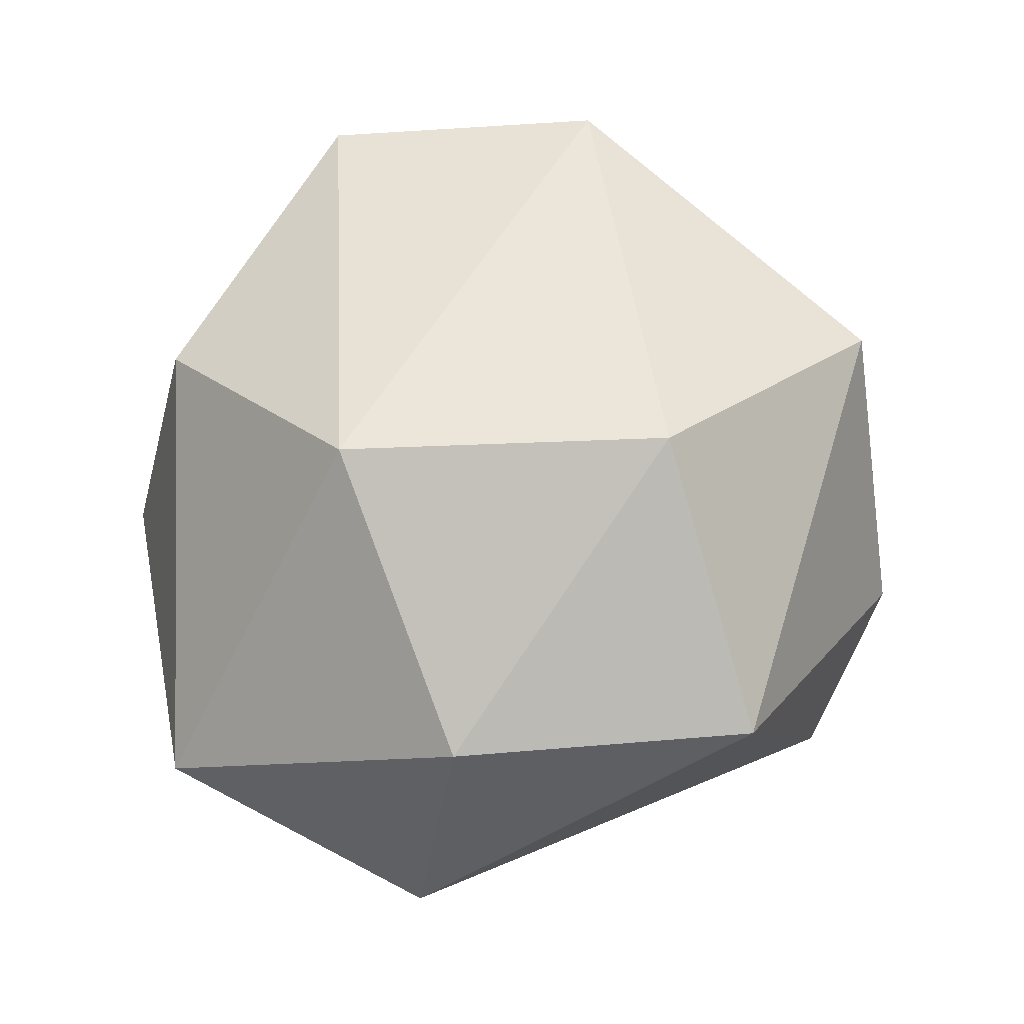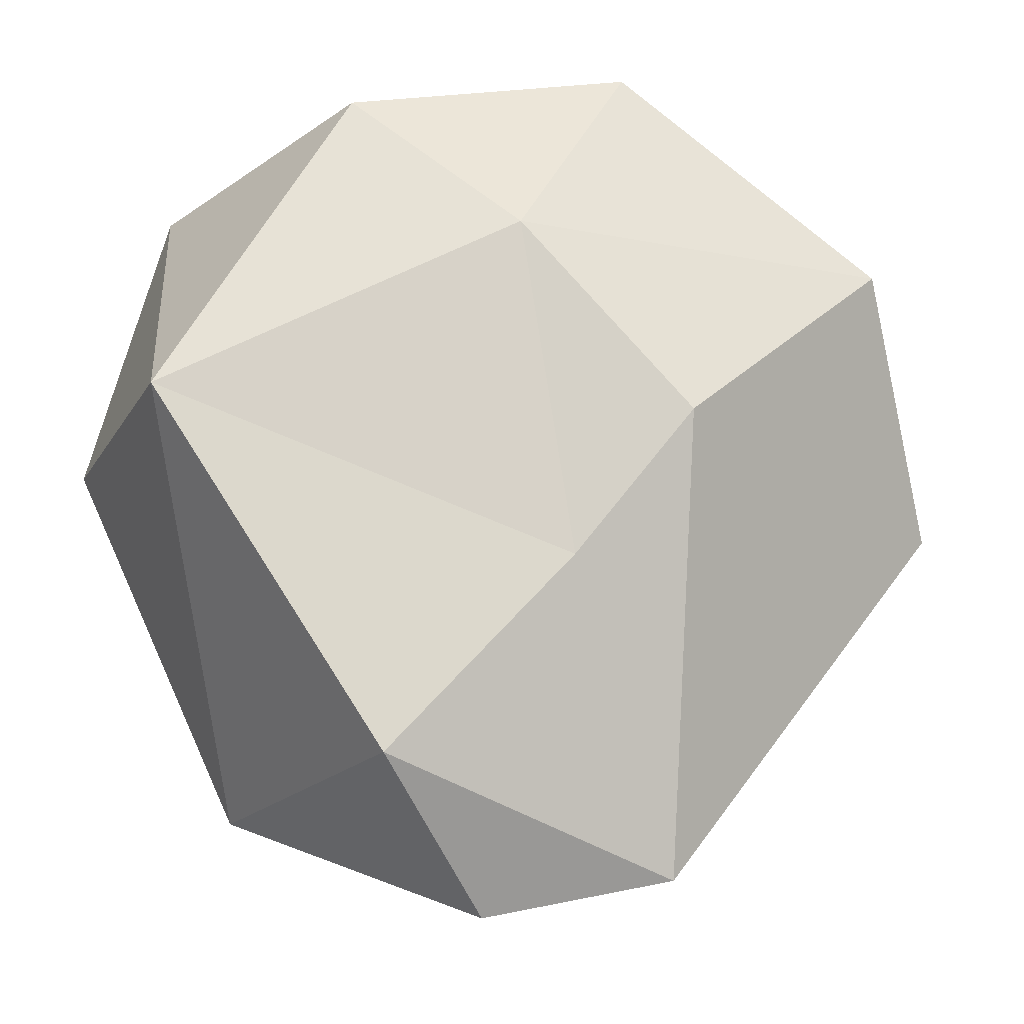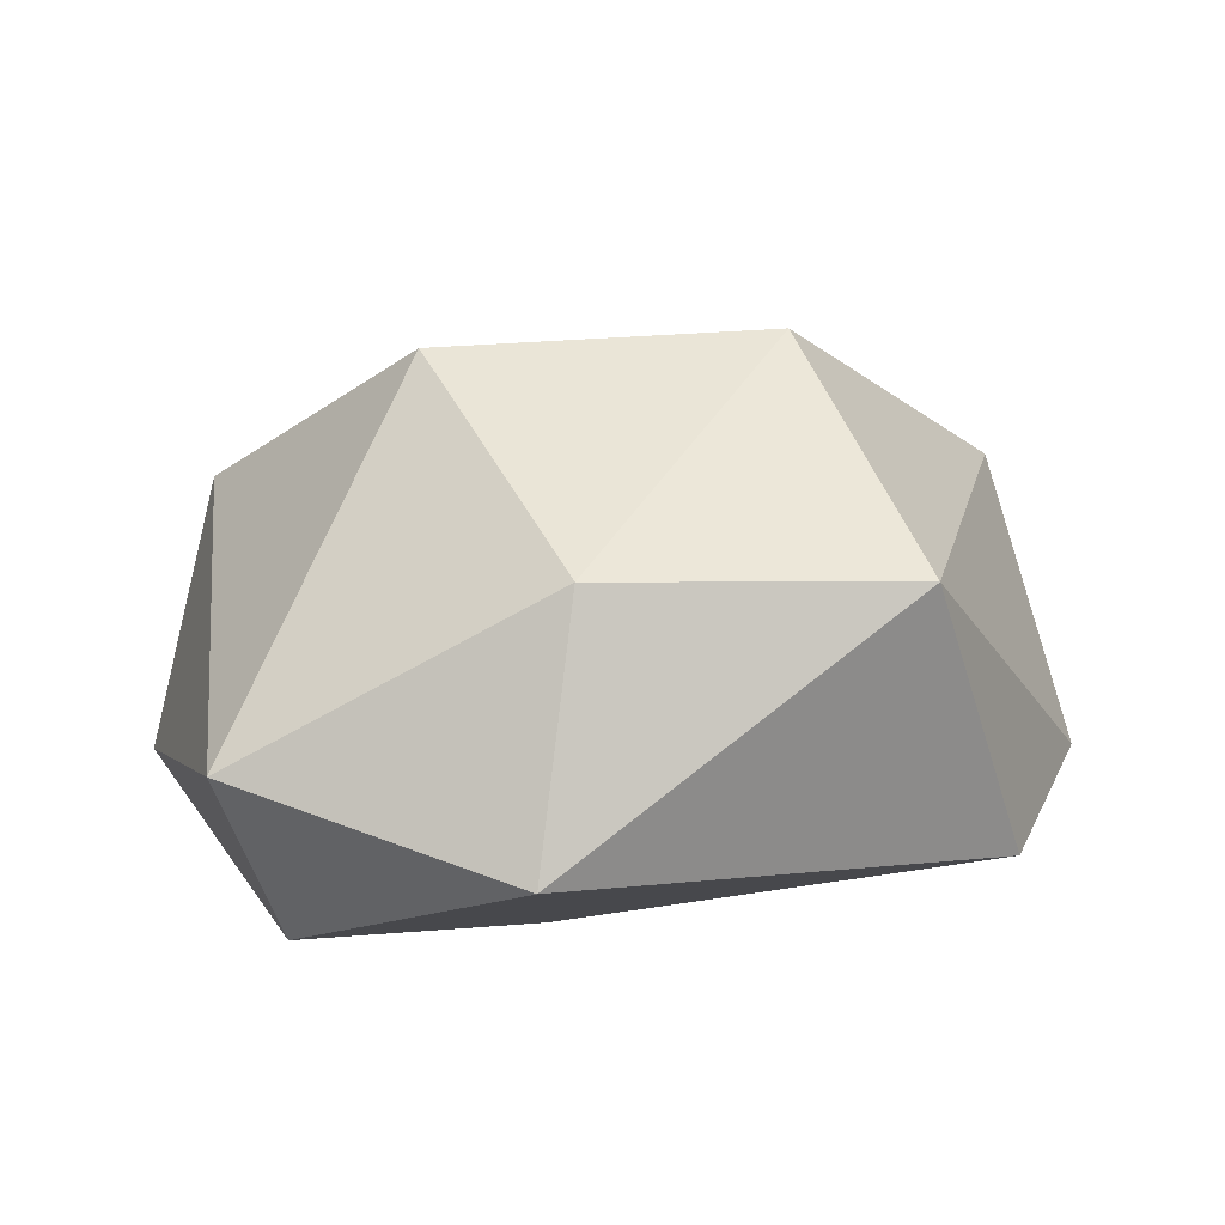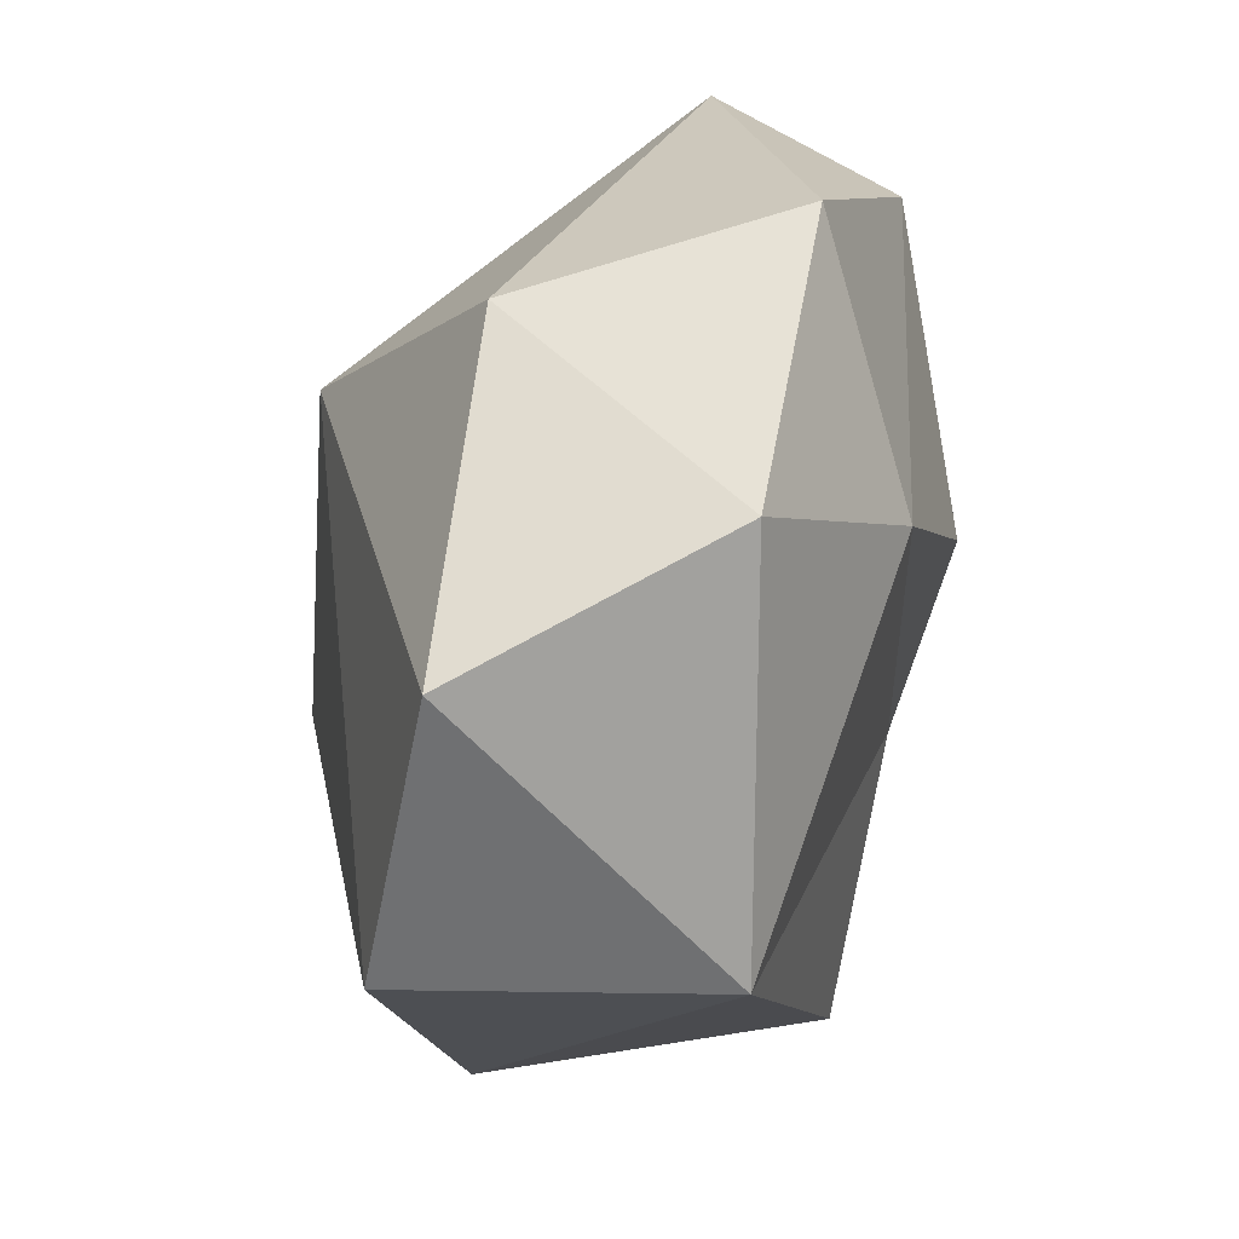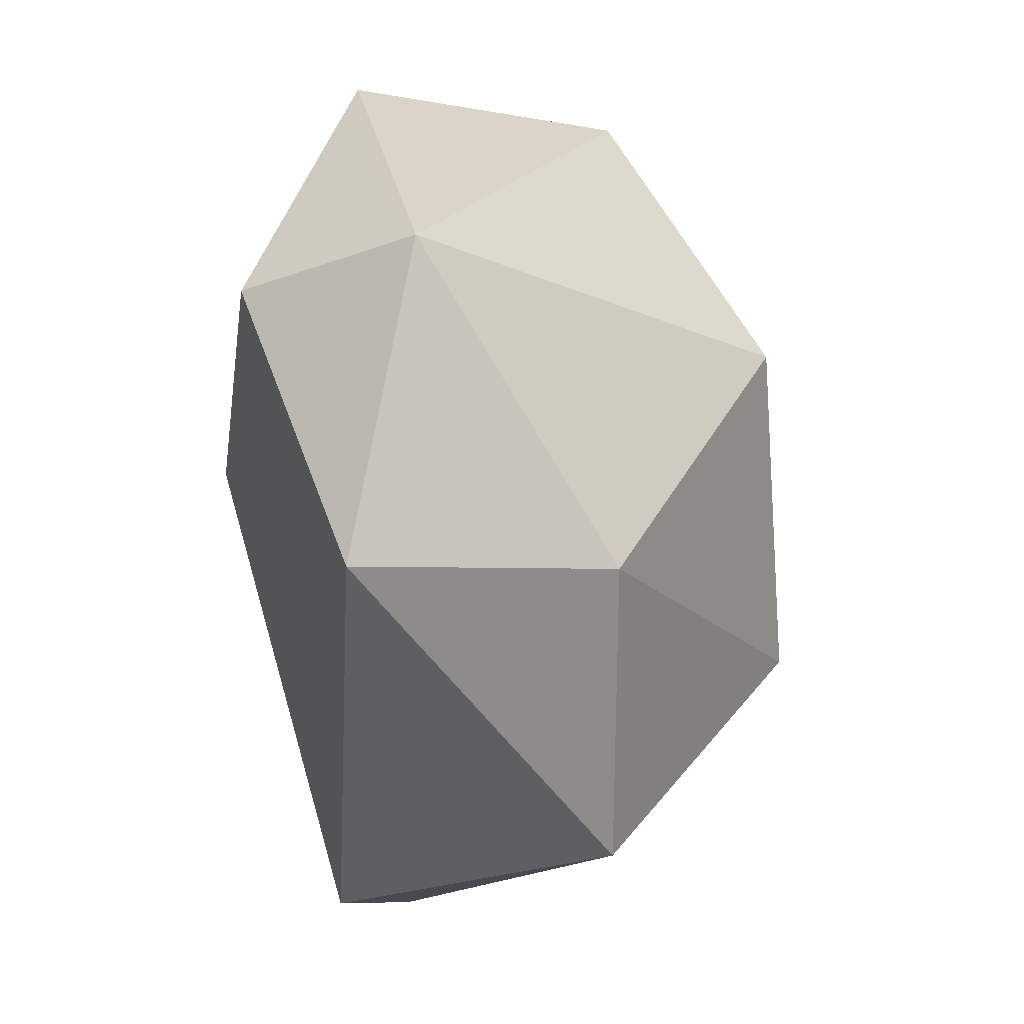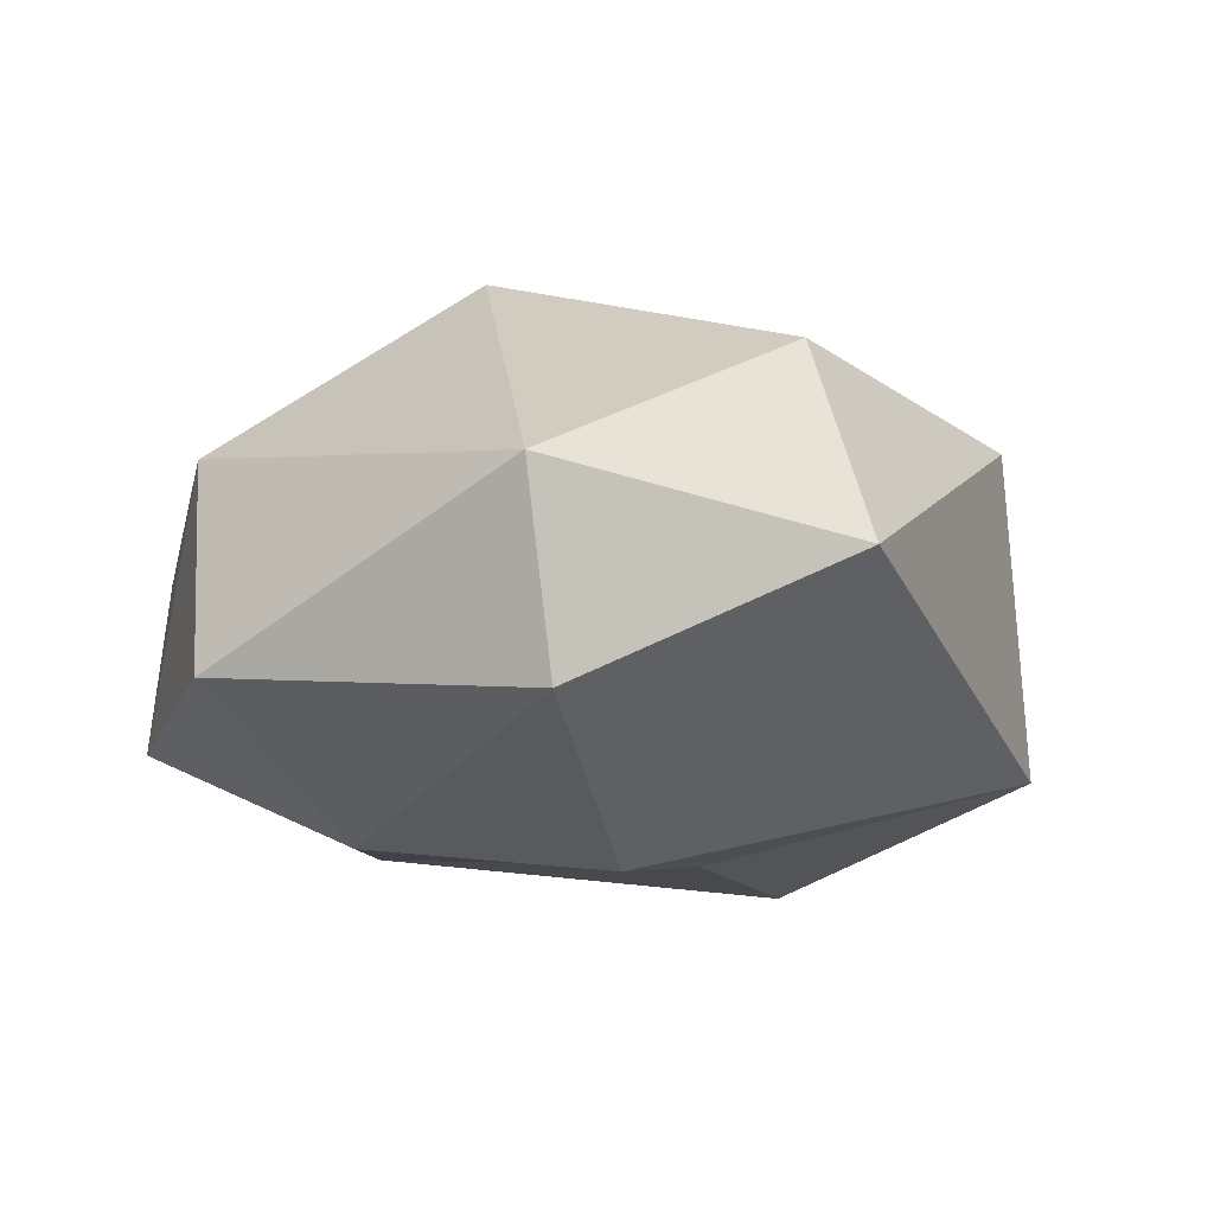
<metadata>
{"format":"obj","ext":"obj","renderer":"f3d","projection":"perspective","resolution":1024,"background":"white","views":[{"elev":72.4,"azim":106.1,"up":"+Y"},{"elev":-14.0,"azim":-14.4,"up":"+Z"},{"elev":23.6,"azim":100.8,"up":"+Y"},{"elev":49.4,"azim":-79.1,"up":"+Z"},{"elev":3.7,"azim":101.7,"up":"+Z"},{"elev":-16.6,"azim":62.4,"up":"+Y"}]}
</metadata>
<code>
o Low_Poly_Rock_001_Icosphere
v -0.4828 0.317 0.03259
v -0.3907 0.2671 0.3612
v 0.03741 -0.1093 -0.1288
v -0.1768 -0.09054 -0.3595
v 0.1821 -0.005233 -0.4831
v -0.03714 0.0258 -0.5278
v 0.5578 0.108 -0.03612
v -0.292 0.2754 -0.3997
v 0.281 0.3472 -0.3894
v -0.004338 0.5097 -0.1958
v -0.008182 0.2911 0.4646
v -0.439 -0.03457 0.0598
v 0.1347 0.007547 0.5065
v 0.1672 -0.1528 0.03957
v 0.4383 -0.04405 0.2565
v 0.4925 0.1681 0.3141
v 0.1184 0.5036 0.1832
v 0.4167 0.3763 -0.04605
v -0.2058 0.007081 0.442
v -0.02723 -0.1145 0.2628
f 2 17 1
f 13 19 20
f 2 11 17
f 11 2 19
f 10 18 9
f 9 6 8
f 12 8 4
f 5 4 6
f 7 9 18
f 1 12 2
f 5 9 7
f 7 18 16
f 14 7 15
f 14 5 7
f 4 5 3
f 8 12 1
f 14 3 5
f 20 14 15
f 4 3 12
f 6 9 5
f 4 8 6
f 19 12 20
f 8 10 9
f 8 1 10
f 16 18 17
f 20 12 3
f 11 19 13
f 11 16 17
f 1 17 10
f 17 18 10
f 2 12 19
f 15 16 13
f 11 13 16
f 7 16 15
f 20 15 13
f 20 3 14

</code>
